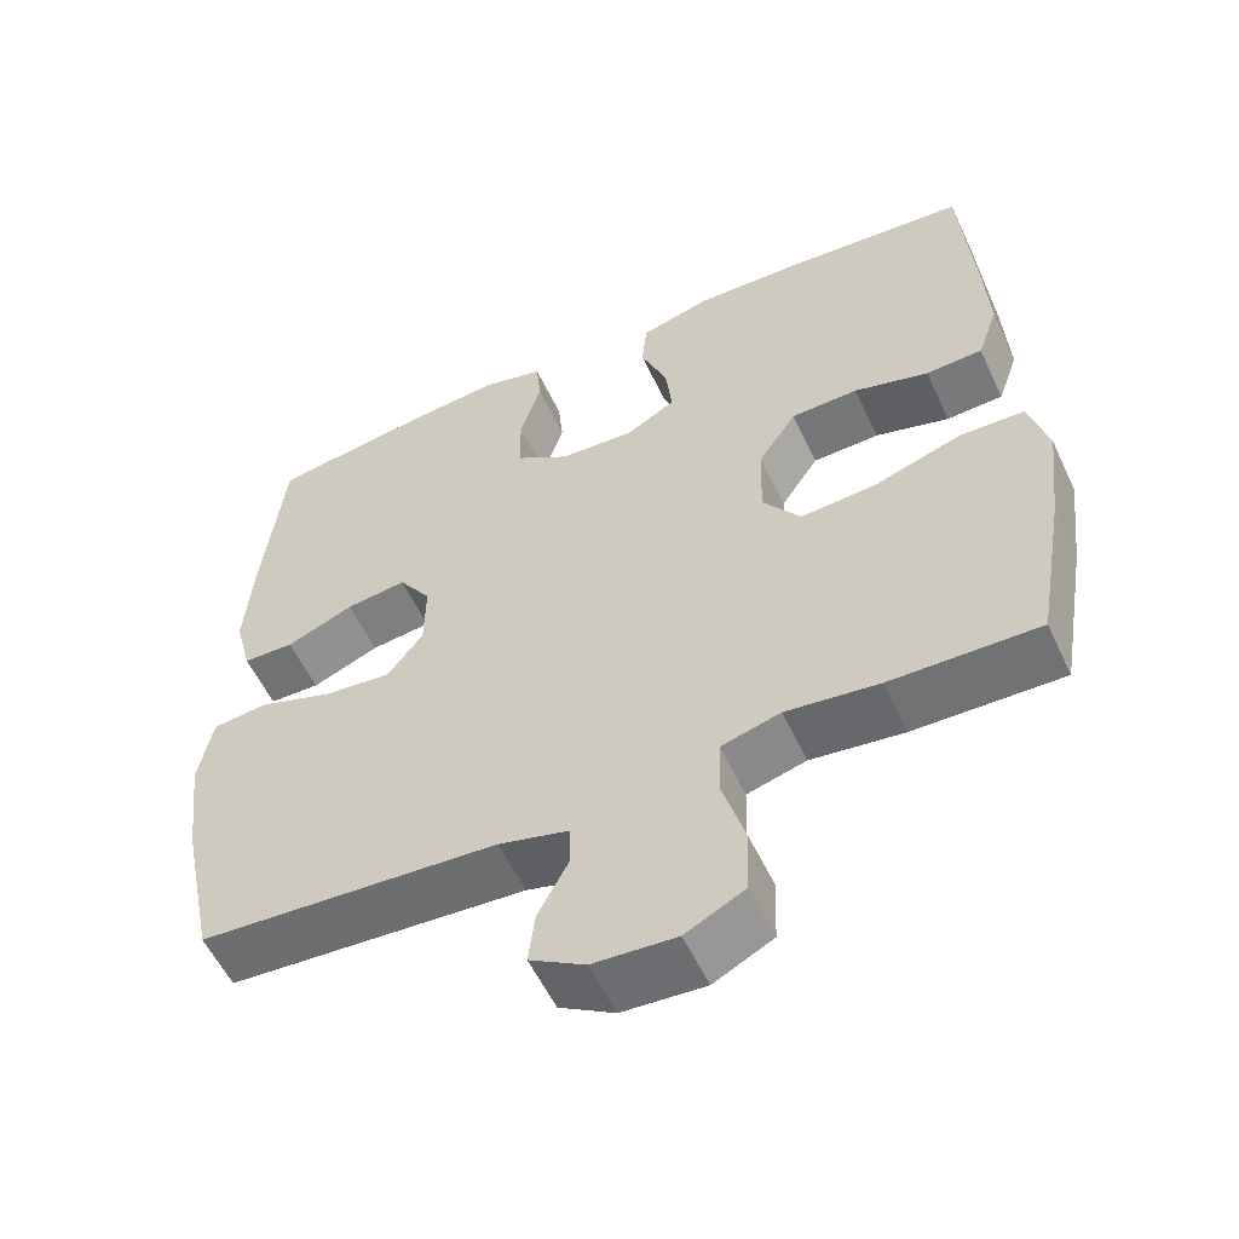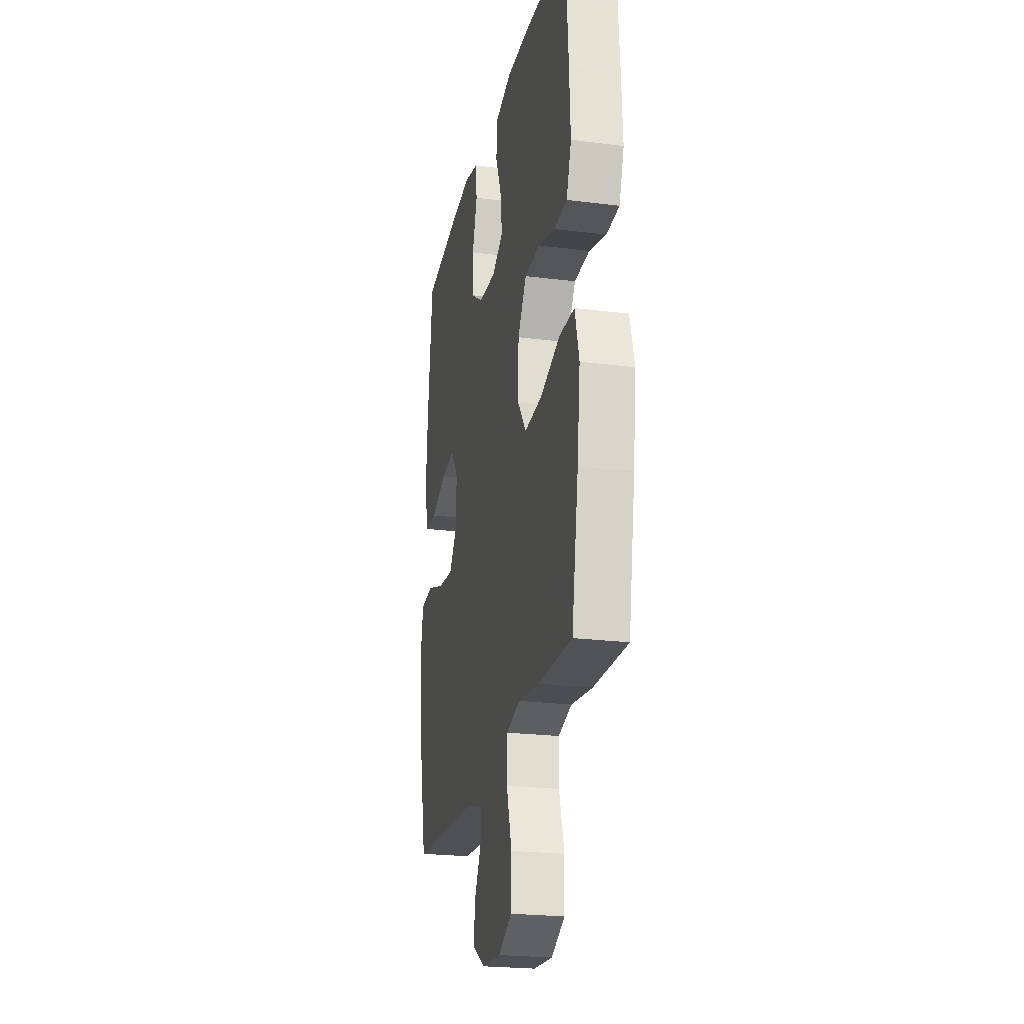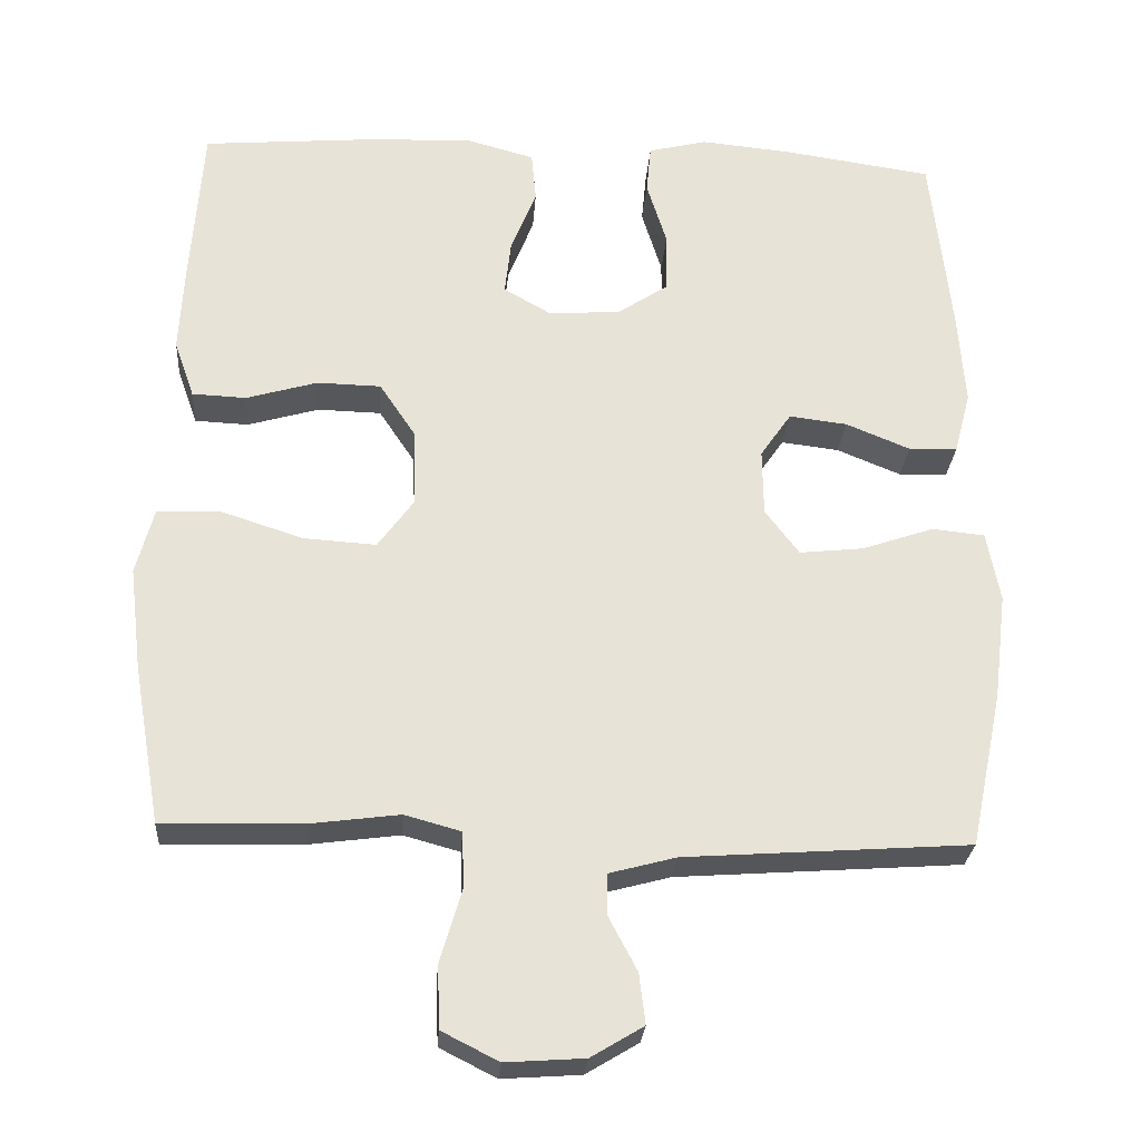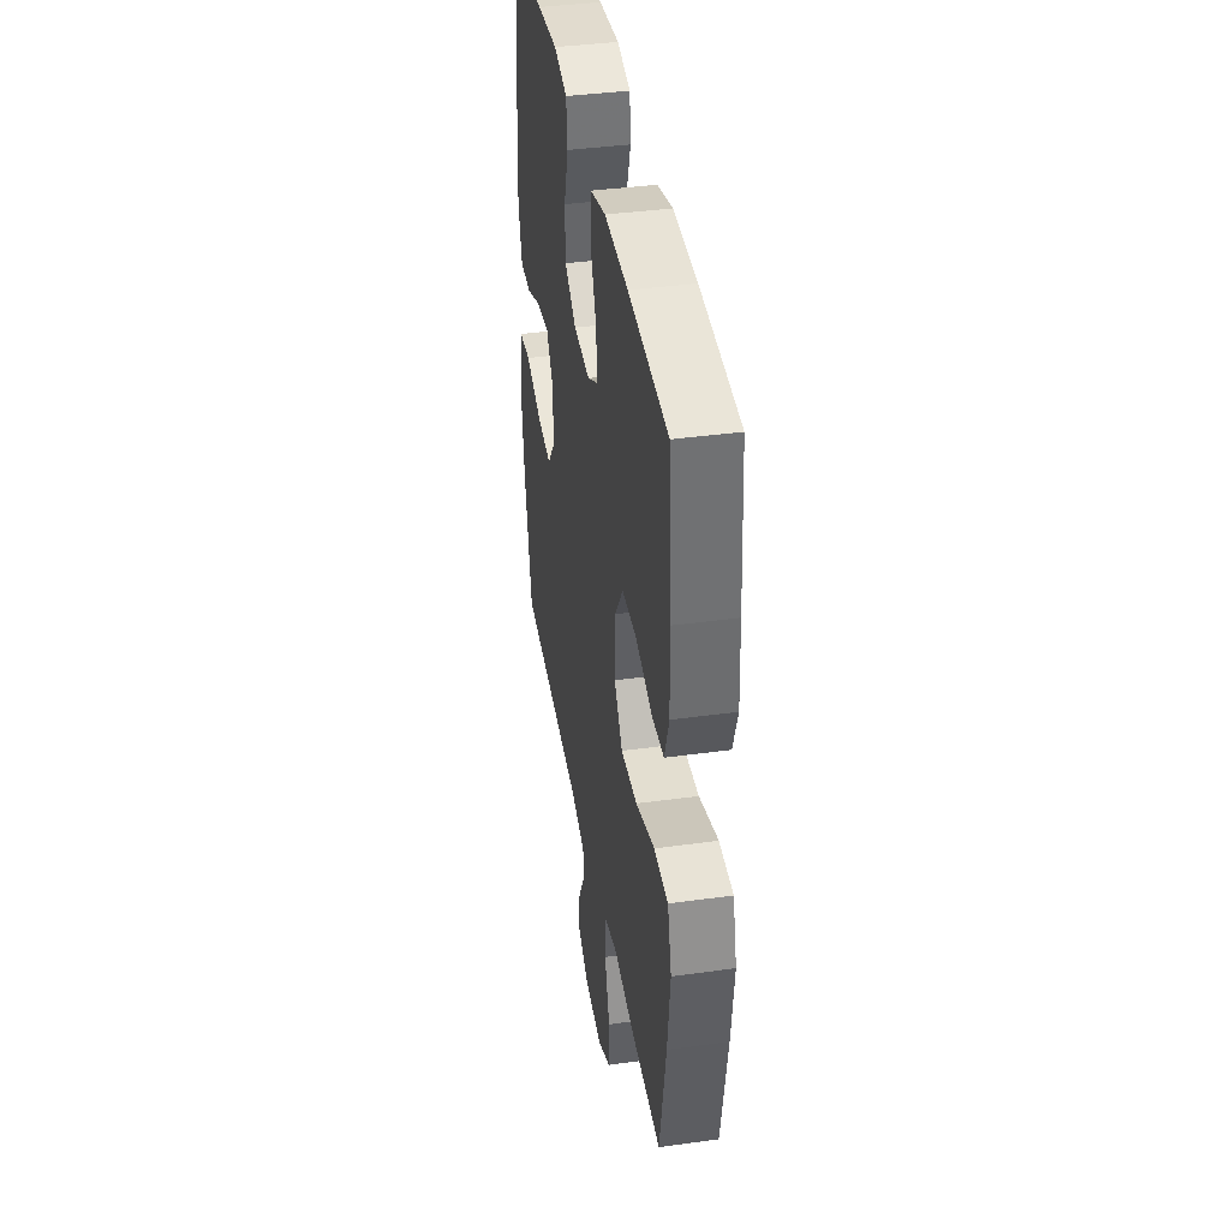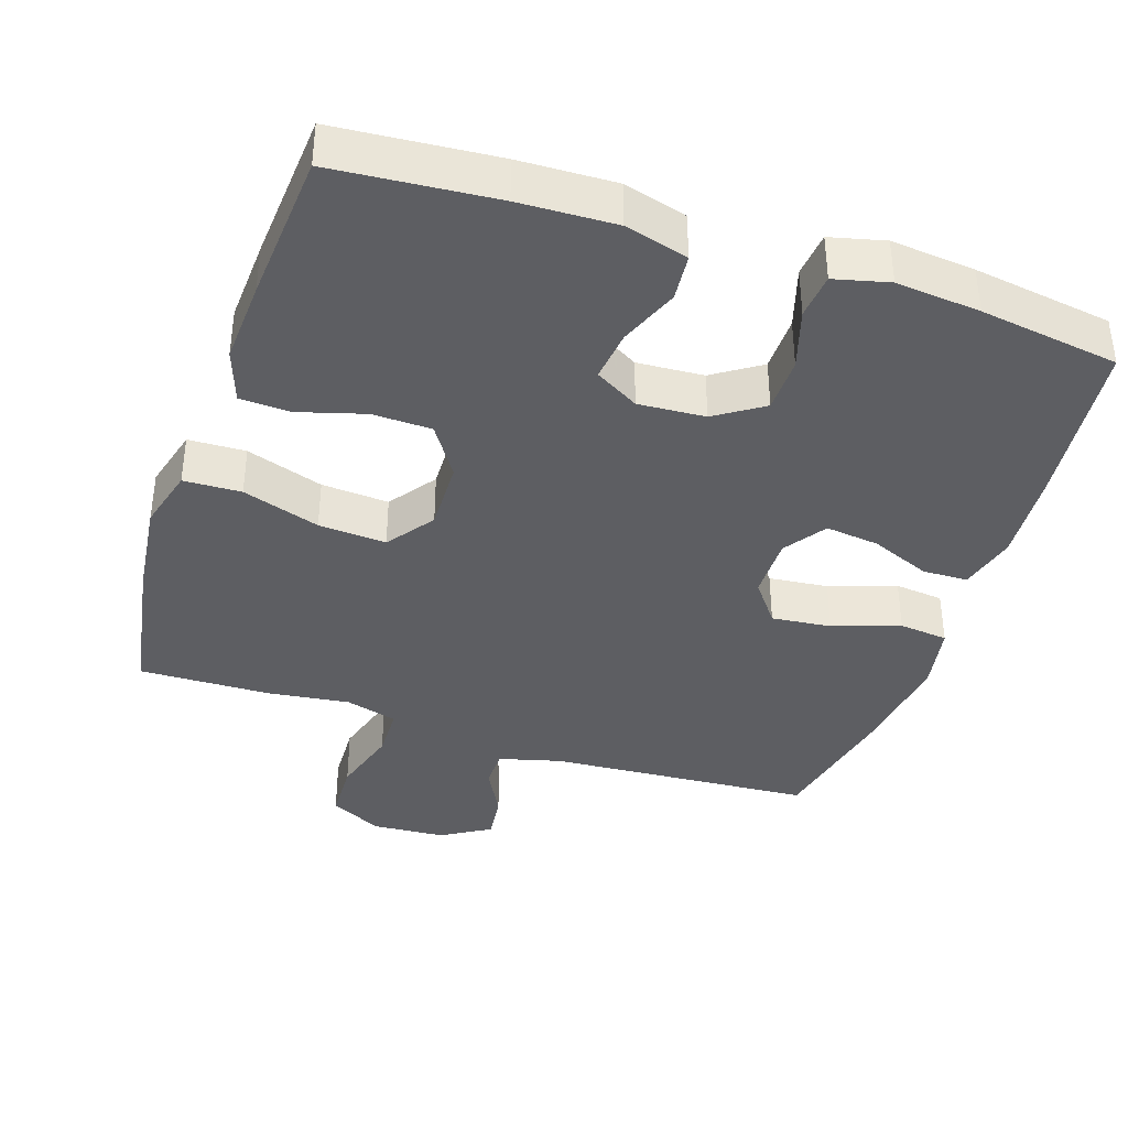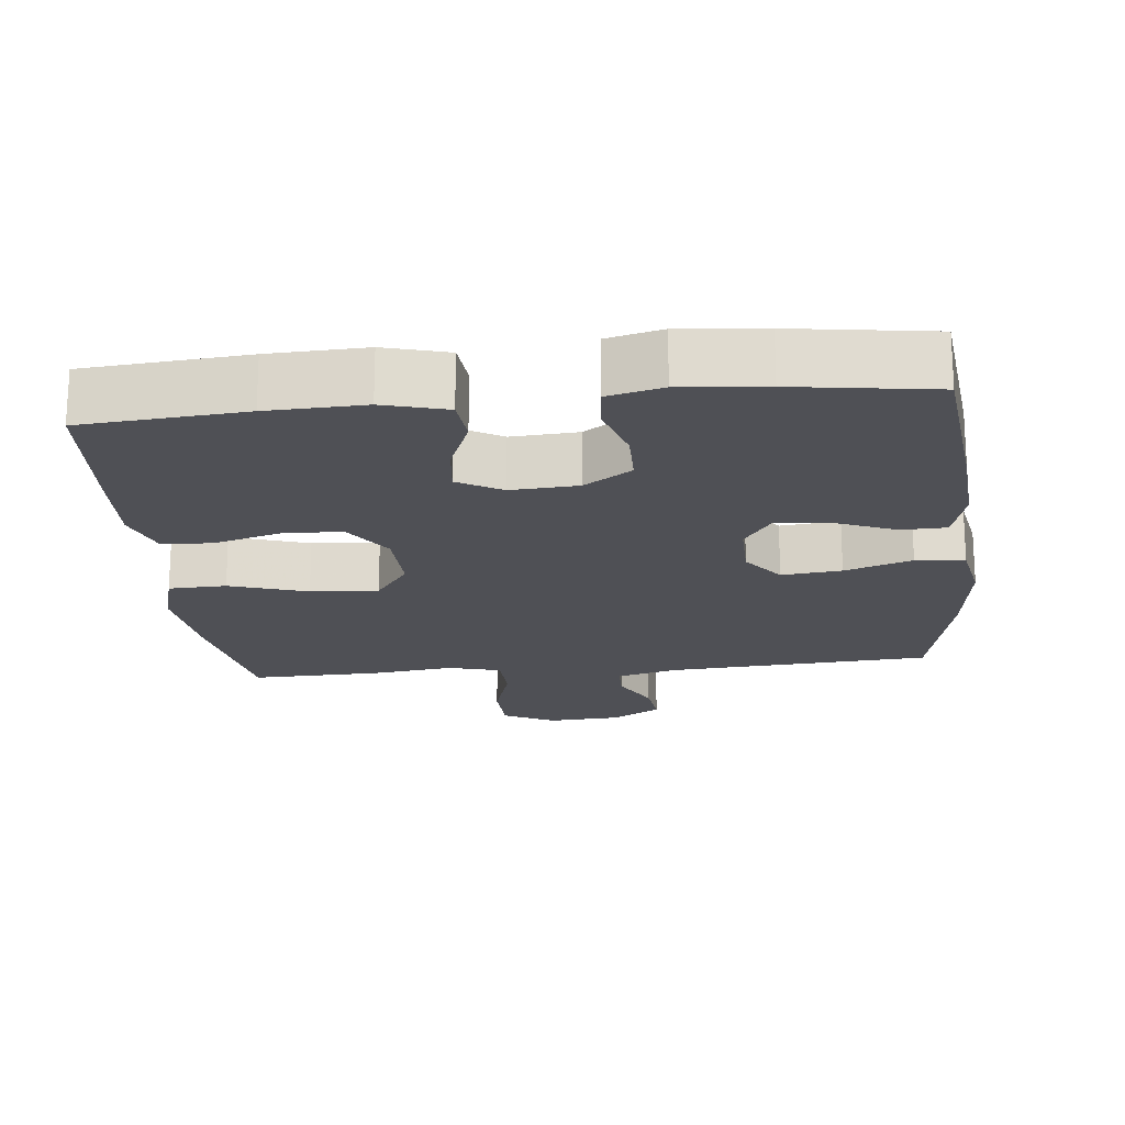
<metadata>
{"format":"obj","ext":"obj","renderer":"f3d","projection":"perspective","resolution":1024,"background":"white","views":[{"elev":-56.4,"azim":-155.0,"up":"+Z"},{"elev":-23.3,"azim":-102.1,"up":"+Z"},{"elev":-26.8,"azim":-4.1,"up":"+Z"},{"elev":39.5,"azim":-99.7,"up":"+Z"},{"elev":-38.7,"azim":-18.5,"up":"+Y"},{"elev":-19.4,"azim":5.9,"up":"+Y"}]}
</metadata>
<code>
v -0.5 0.07 0.5
v -0.275 0.07 0.519
v -0.141 0.07 0.524
v -0.053 0.07 0.5
v -0.047 0.07 0.435
v -0.08 0.07 0.352
v -0.088 0.07 0.281
v -0.027 0.07 0.246
v 0.066 0.07 0.252
v 0.132 0.07 0.296
v 0.133 0.07 0.373
v 0.107 0.07 0.457
v 0.113 0.07 0.52
v 0.189 0.07 0.539
v 0.306 0.07 0.528
v 0.5 0.07 0.5
v 0.526 0.07 0.263
v 0.535 0.07 0.138
v 0.514 0.07 0.058
v 0.451 0.07 0.056
v 0.368 0.07 0.09
v 0.293 0.07 0.099
v 0.253 0.07 0.041
v 0.254 0.07 -0.046
v 0.298 0.07 -0.104
v 0.381 0.07 -0.095
v 0.474 0.07 -0.063
v 0.542 0.07 -0.07
v 0.559 0.07 -0.161
v 0.542 0.07 -0.299
v 0.5 0.07 -0.5
v 0.132 0.07 -0.526
v 0.046 0.07 -0.549
v 0.045 0.07 -0.602
v 0.082 0.07 -0.672
v 0.09 0.07 -0.737
v 0.022 0.07 -0.778
v -0.08 0.07 -0.785
v -0.153 0.07 -0.748
v -0.156 0.07 -0.667
v -0.128 0.07 -0.572
v -0.13 0.07 -0.5
v -0.203 0.07 -0.48
v -0.317 0.07 -0.495
v -0.5 0.07 -0.5
v -0.536 0.07 -0.294
v -0.552 0.07 -0.161
v -0.529 0.07 -0.075
v -0.449 0.07 -0.072
v -0.341 0.07 -0.107
v -0.247 0.07 -0.113
v -0.2 0.07 -0.048
v -0.203 0.07 0.051
v -0.25 0.07 0.122
v -0.333 0.07 0.124
v -0.425 0.07 0.097
v -0.495 0.07 0.1
v -0.521 0.07 0.174
v -0.515 0.07 0.29
v -0.5 0 0.5
v -0.275 0 0.519
v -0.141 0 0.524
v -0.053 0 0.5
v -0.047 0 0.435
v -0.08 0 0.352
v -0.088 0 0.281
v -0.027 0 0.246
v 0.066 0 0.252
v 0.132 0 0.296
v 0.133 0 0.373
v 0.107 0 0.457
v 0.113 0 0.52
v 0.189 0 0.539
v 0.306 0 0.528
v 0.5 0 0.5
v 0.526 0 0.263
v 0.535 0 0.138
v 0.514 0 0.058
v 0.451 0 0.056
v 0.368 0 0.09
v 0.293 0 0.099
v 0.253 0 0.041
v 0.254 0 -0.046
v 0.298 0 -0.104
v 0.381 0 -0.095
v 0.474 0 -0.063
v 0.542 0 -0.07
v 0.559 0 -0.161
v 0.542 0 -0.299
v 0.5 0 -0.5
v 0.132 0 -0.526
v 0.046 0 -0.549
v 0.045 0 -0.602
v 0.082 0 -0.672
v 0.09 0 -0.737
v 0.022 0 -0.778
v -0.08 0 -0.785
v -0.153 0 -0.748
v -0.156 0 -0.667
v -0.128 0 -0.572
v -0.13 0 -0.5
v -0.203 0 -0.48
v -0.317 0 -0.495
v -0.5 0 -0.5
v -0.536 0 -0.294
v -0.552 0 -0.161
v -0.529 0 -0.075
v -0.449 0 -0.072
v -0.341 0 -0.107
v -0.247 0 -0.113
v -0.2 0 -0.048
v -0.203 0 0.051
v -0.25 0 0.122
v -0.333 0 0.124
v -0.425 0 0.097
v -0.495 0 0.1
v -0.521 0 0.174
v -0.515 0 0.29
f 4 5 6
f 3 4 6
f 2 3 6
f 1 2 6
f 59 1 6
f 58 59 6
f 57 58 6
f 56 57 6
f 55 56 6
f 54 55 6 7
f 53 54 7 8
f 52 53 8 9
f 51 52 9 10
f 48 49 50
f 47 48 50
f 46 47 50
f 45 46 50
f 44 45 50
f 43 44 50
f 42 43 50 51
f 39 40 41
f 38 39 41
f 37 38 41
f 36 37 41
f 35 36 41
f 34 35 41
f 33 34 41 42
f 42 51 10
f 33 42 10
f 32 33 10
f 30 31 32
f 29 30 32
f 28 29 32
f 27 28 32
f 26 27 32
f 19 20 21
f 18 19 21
f 17 18 21
f 16 17 21
f 15 16 21
f 14 15 21
f 13 14 21
f 12 13 21
f 11 12 21
f 11 21 22
f 10 11 22 23
f 25 26 32
f 24 25 32
f 10 23 24 32
f 65 64 63
f 65 63 62
f 65 62 61
f 65 61 60
f 65 60 118
f 65 118 117
f 65 117 116
f 65 116 115
f 65 115 114
f 66 65 114 113
f 67 66 113 112
f 68 67 112 111
f 69 68 111 110
f 109 108 107
f 109 107 106
f 109 106 105
f 109 105 104
f 109 104 103
f 109 103 102
f 110 109 102 101
f 100 99 98
f 100 98 97
f 100 97 96
f 100 96 95
f 100 95 94
f 100 94 93
f 101 100 93 92
f 69 110 101
f 69 101 92
f 69 92 91
f 91 90 89
f 91 89 88
f 91 88 87
f 91 87 86
f 91 86 85
f 80 79 78
f 80 78 77
f 80 77 76
f 80 76 75
f 80 75 74
f 80 74 73
f 80 73 72
f 80 72 71
f 80 71 70
f 81 80 70
f 82 81 70 69
f 91 85 84
f 91 84 83
f 91 83 82 69
f 1 60 61 2
f 2 61 62 3
f 3 62 63 4
f 4 63 64 5
f 5 64 65 6
f 6 65 66 7
f 7 66 67 8
f 8 67 68 9
f 9 68 69 10
f 10 69 70 11
f 11 70 71 12
f 12 71 72 13
f 13 72 73 14
f 14 73 74 15
f 15 74 75 16
f 16 75 76 17
f 17 76 77 18
f 18 77 78 19
f 19 78 79 20
f 20 79 80 21
f 21 80 81 22
f 22 81 82 23
f 23 82 83 24
f 24 83 84 25
f 25 84 85 26
f 26 85 86 27
f 27 86 87 28
f 28 87 88 29
f 29 88 89 30
f 30 89 90 31
f 31 90 91 32
f 32 91 92 33
f 33 92 93 34
f 34 93 94 35
f 35 94 95 36
f 36 95 96 37
f 37 96 97 38
f 38 97 98 39
f 39 98 99 40
f 40 99 100 41
f 41 100 101 42
f 42 101 102 43
f 43 102 103 44
f 44 103 104 45
f 45 104 105 46
f 46 105 106 47
f 47 106 107 48
f 48 107 108 49
f 49 108 109 50
f 50 109 110 51
f 51 110 111 52
f 52 111 112 53
f 53 112 113 54
f 54 113 114 55
f 55 114 115 56
f 56 115 116 57
f 57 116 117 58
f 58 117 118 59
f 59 118 60 1

</code>
